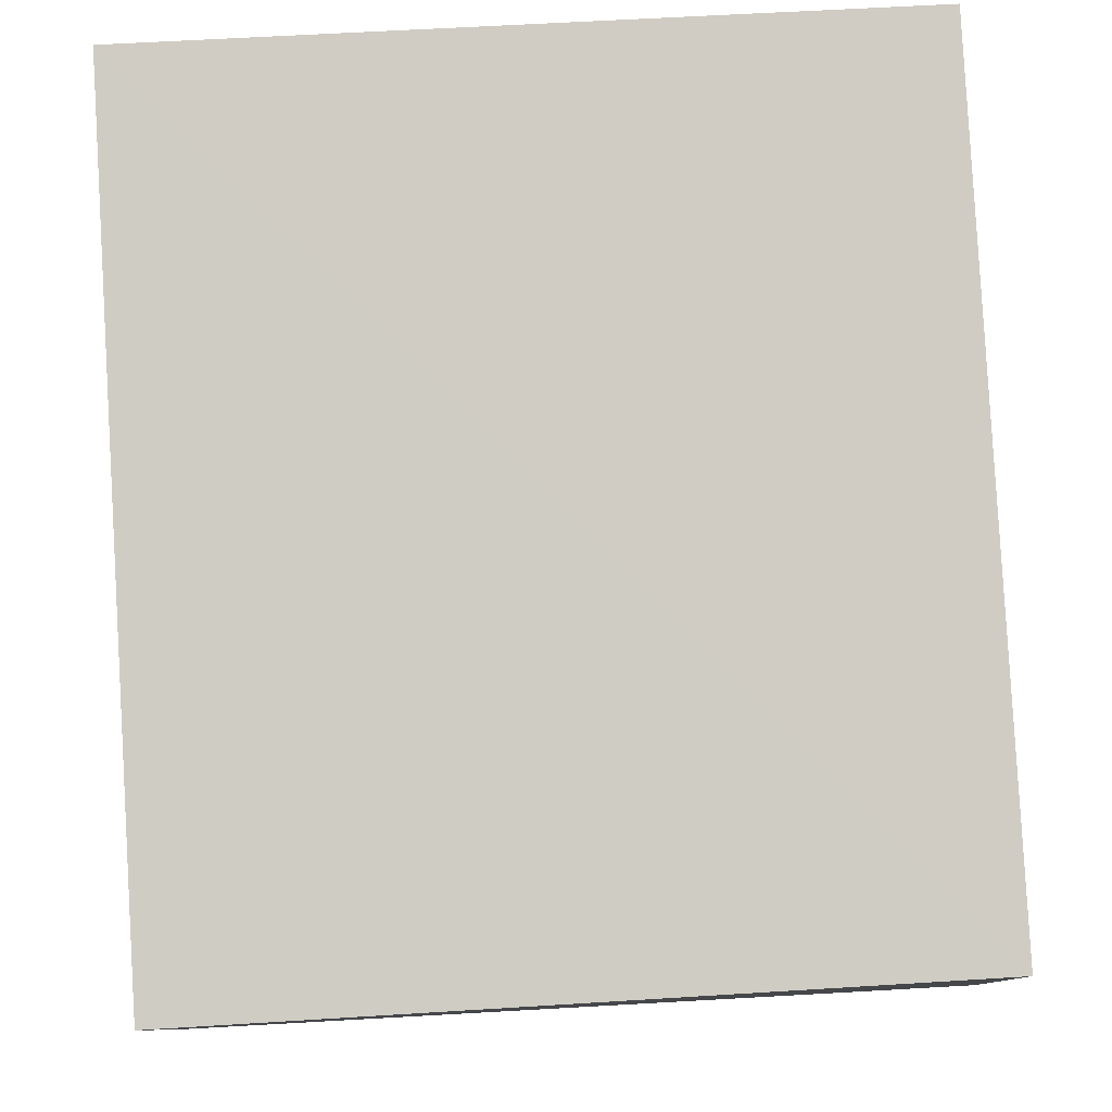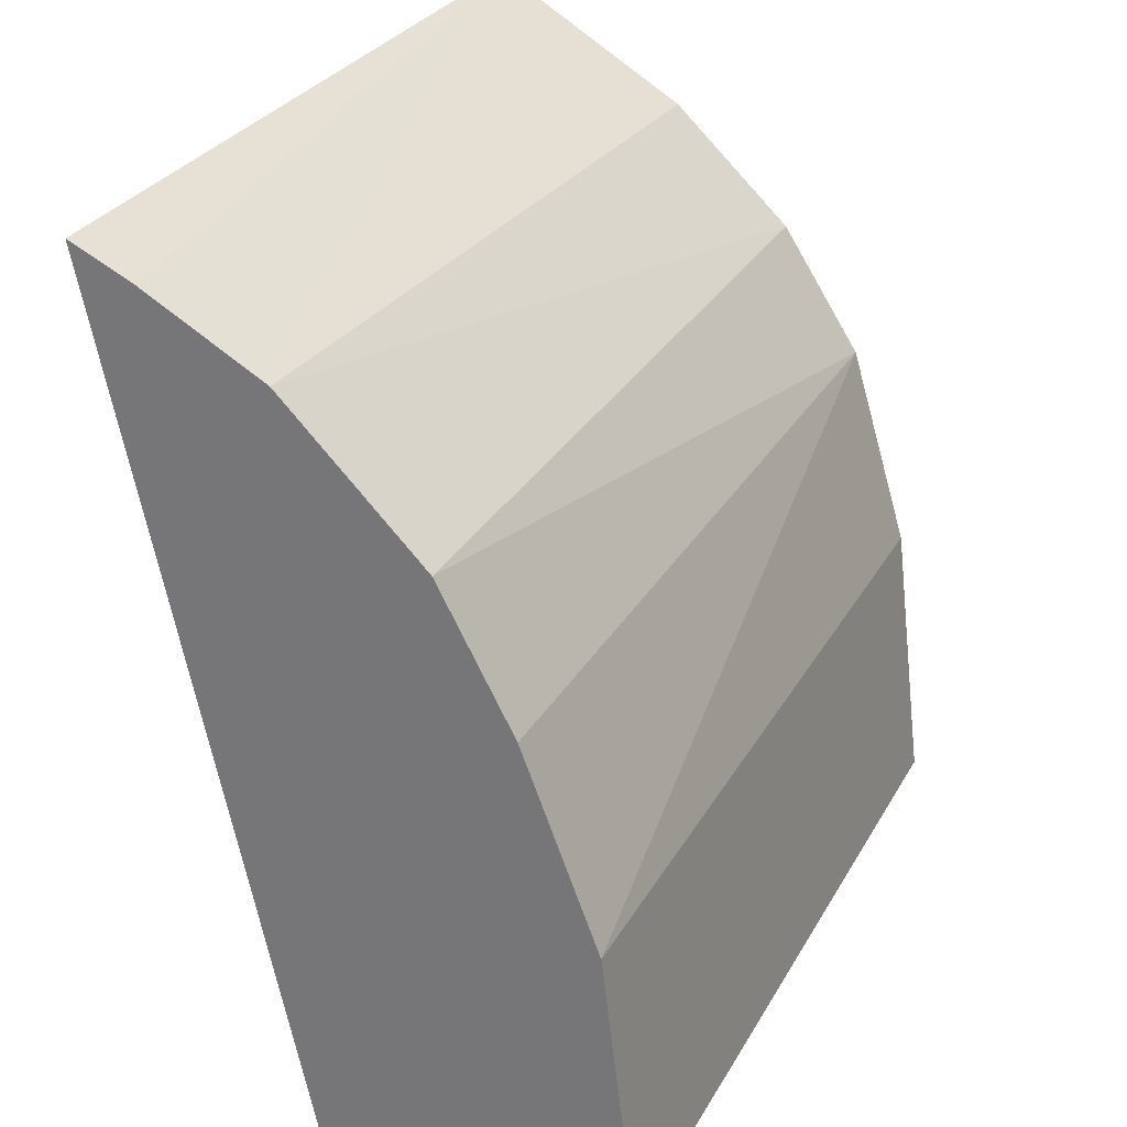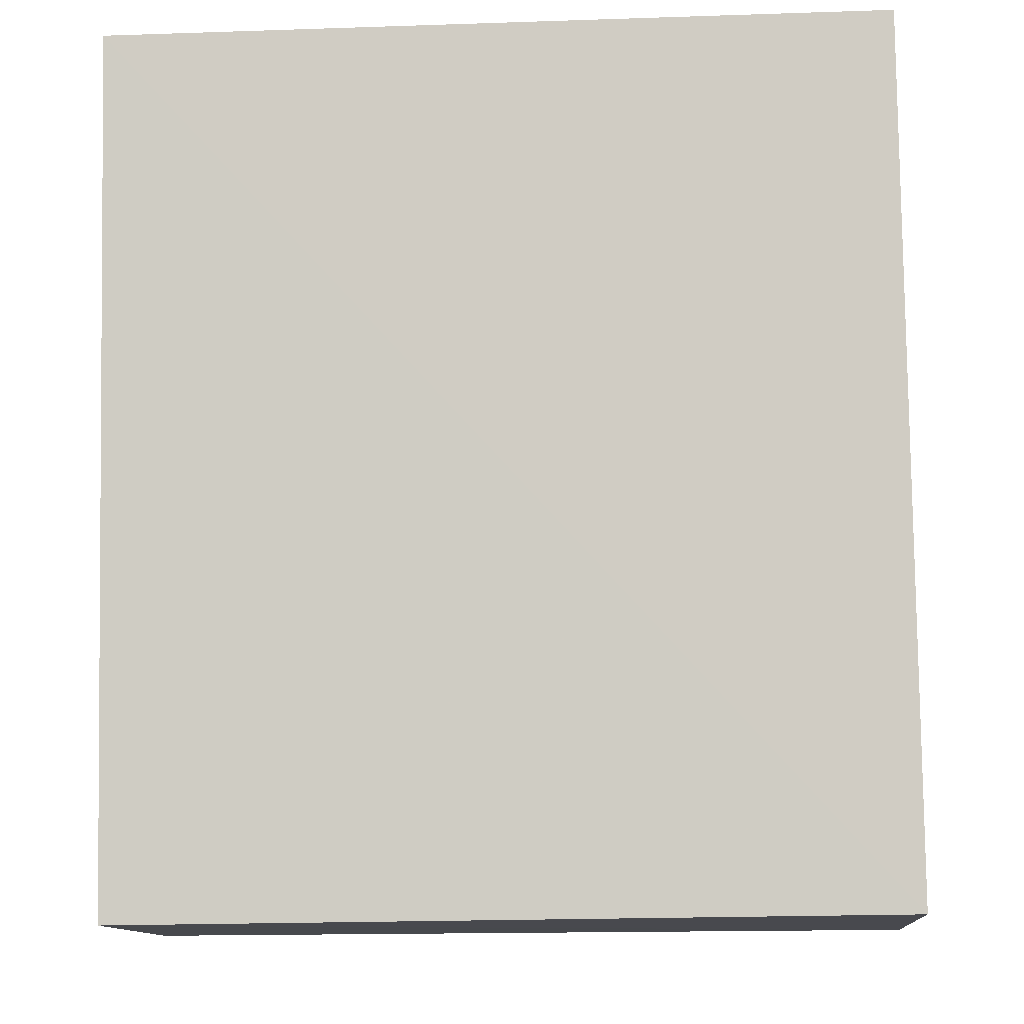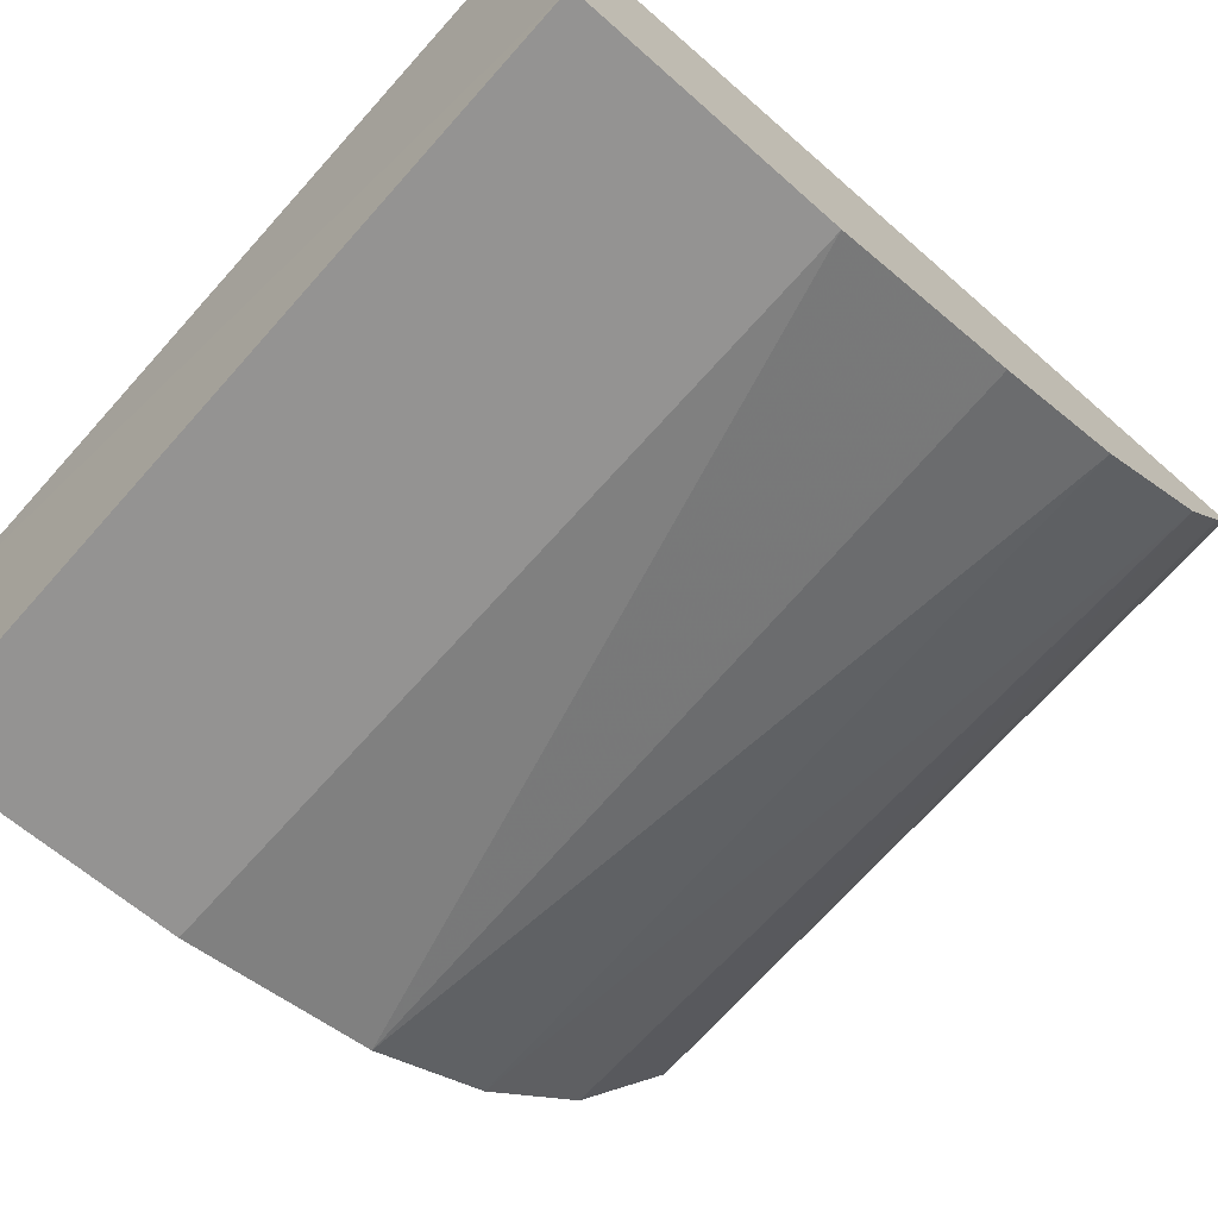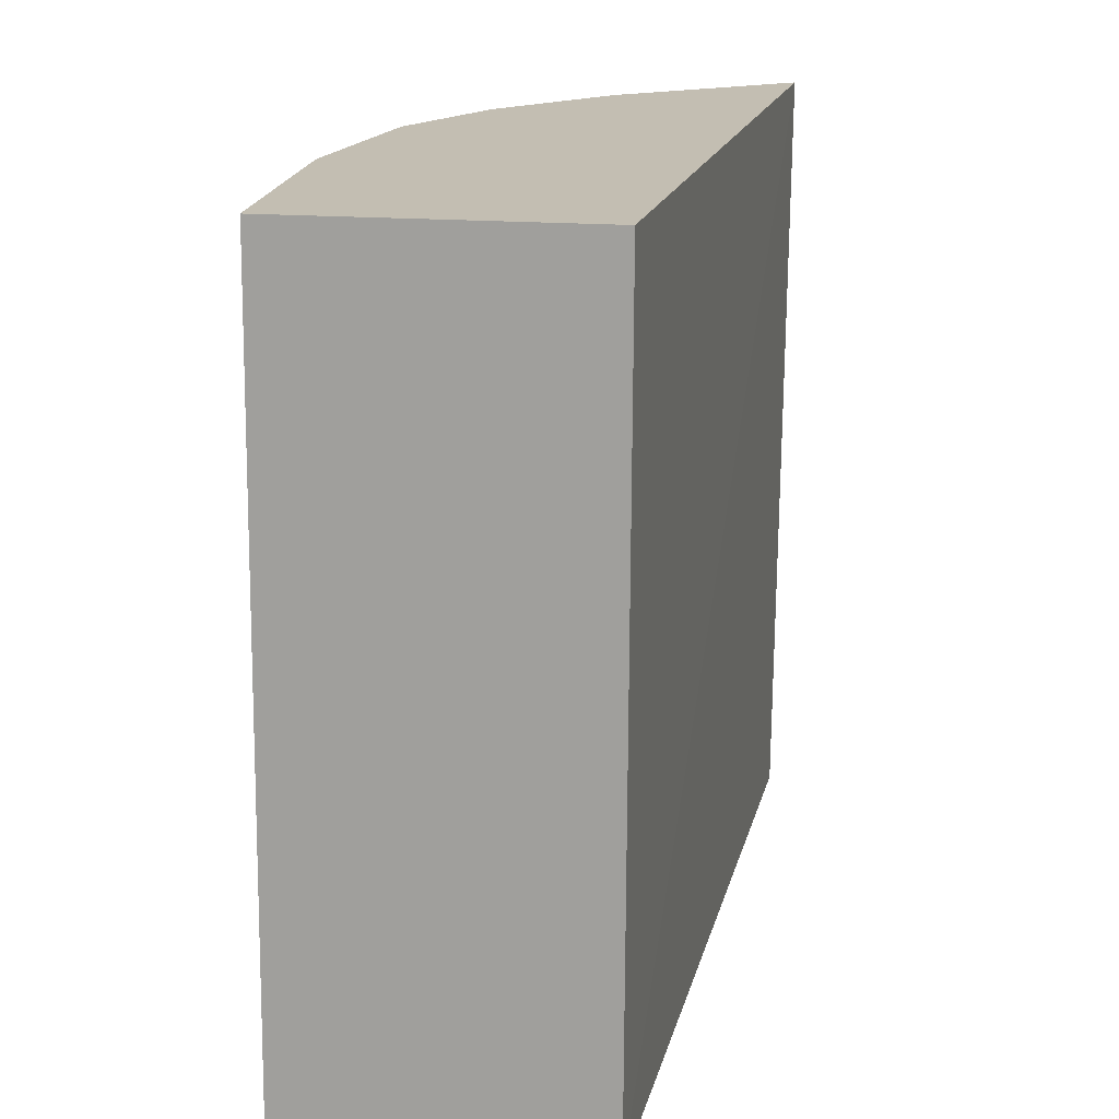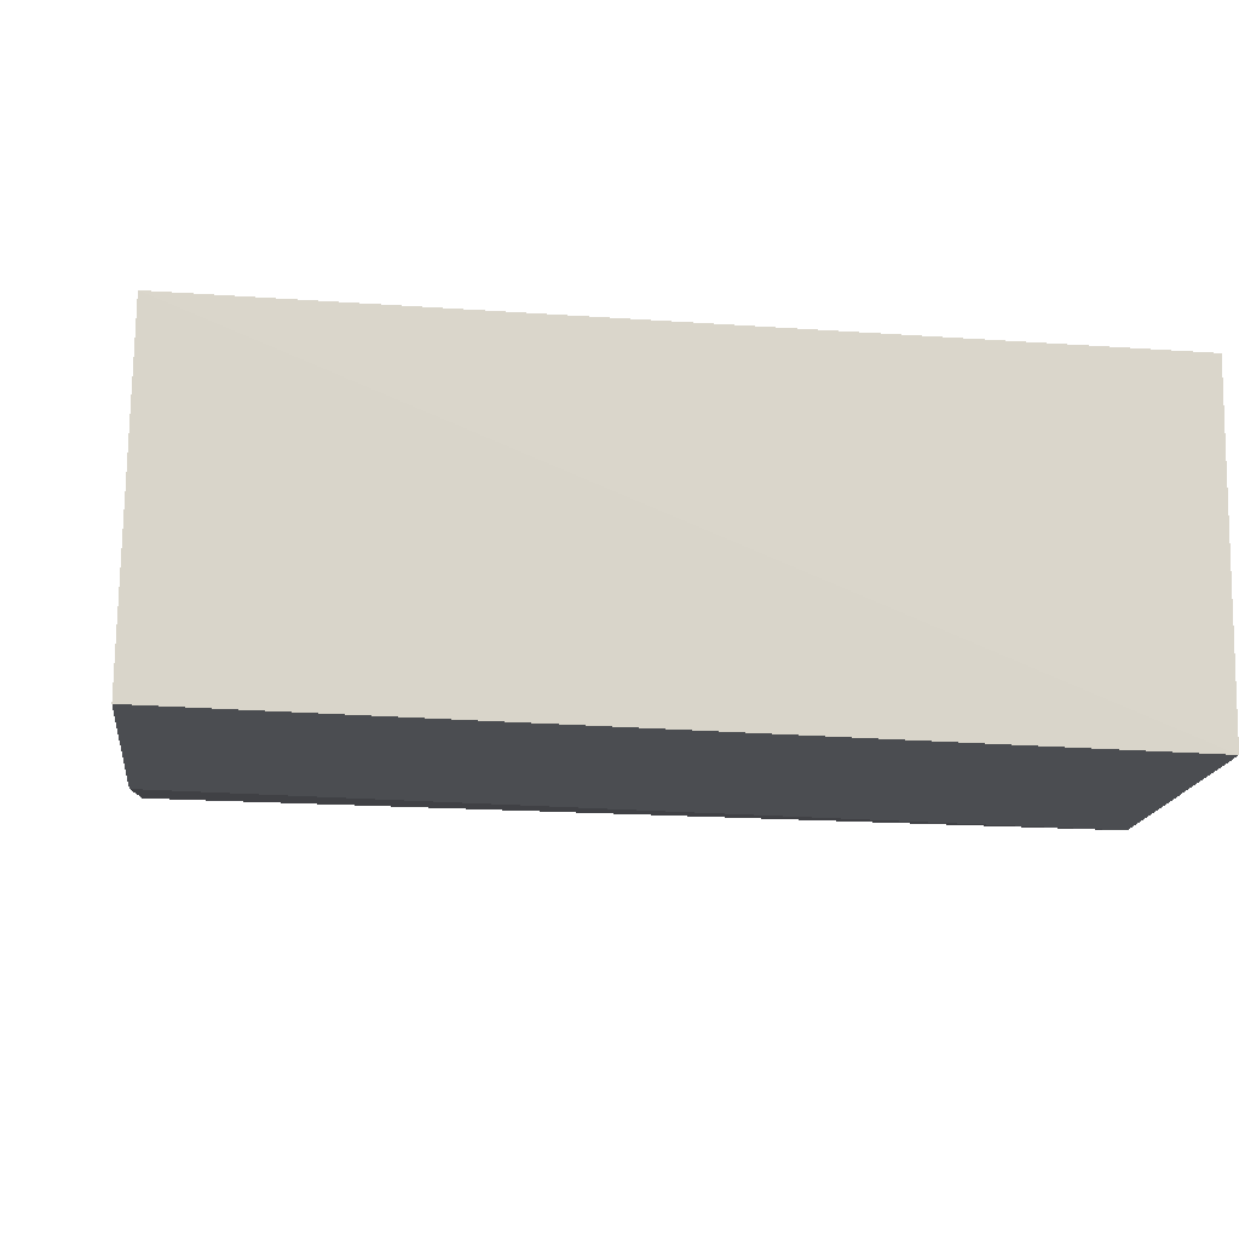
<metadata>
{"format":"obj","ext":"obj","renderer":"f3d","projection":"perspective","resolution":1024,"background":"white","views":[{"elev":72.0,"azim":176.6,"up":"+Y"},{"elev":28.8,"azim":-65.6,"up":"+Z"},{"elev":-19.8,"azim":-175.9,"up":"+Z"},{"elev":-71.3,"azim":-132.0,"up":"+Y"},{"elev":-72.6,"azim":89.7,"up":"+Z"},{"elev":-22.6,"azim":173.1,"up":"+Y"}]}
</metadata>
<code>
v 0.01344 -0.03374 0.1272
v 0.01344 -0.04408 0.1198
v 0.01344 -0.04007 0.09886
v -0.0125 -0.04006 0.09888
v -0.0125 -0.03964 0.1241
v -0.0125 -0.04995 0.1001
v 0.01344 -0.04012 0.1235
v -0.0125 -0.03386 0.1271
v 0.01344 -0.04984 0.1002
v -0.0125 -0.04643 0.1153
v -0.0125 -0.03581 0.1262
v -0.0125 -0.04408 0.1197
v 0.01344 -0.04876 0.1091
v 0.01344 -0.04674 0.1157
v -0.0125 -0.04883 0.1091
f 1 2 3
f 1 3 4
f 6 4 3
f 6 5 4
f 7 5 2
f 7 2 1
f 7 1 5
f 8 1 4
f 8 4 5
f 9 6 3
f 9 3 2
f 10 5 6
f 11 8 5
f 11 5 1
f 11 1 8
f 12 2 5
f 12 5 10
f 13 9 2
f 13 6 9
f 14 12 10
f 14 2 12
f 14 13 2
f 15 10 6
f 15 6 13
f 15 14 10
f 15 13 14

</code>
